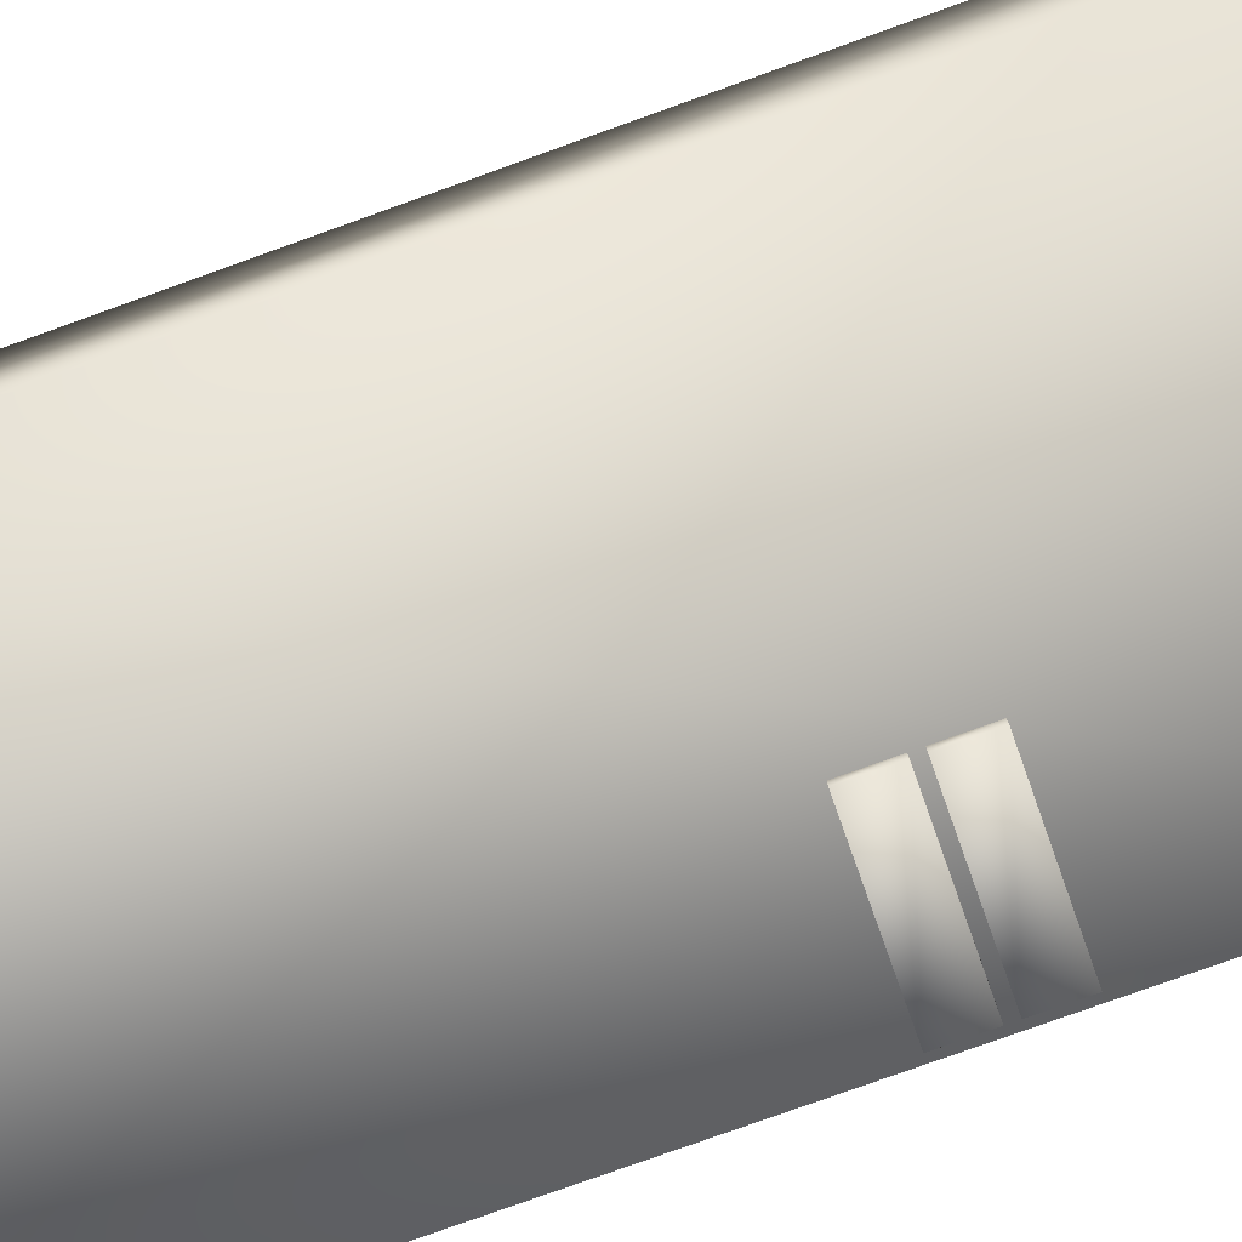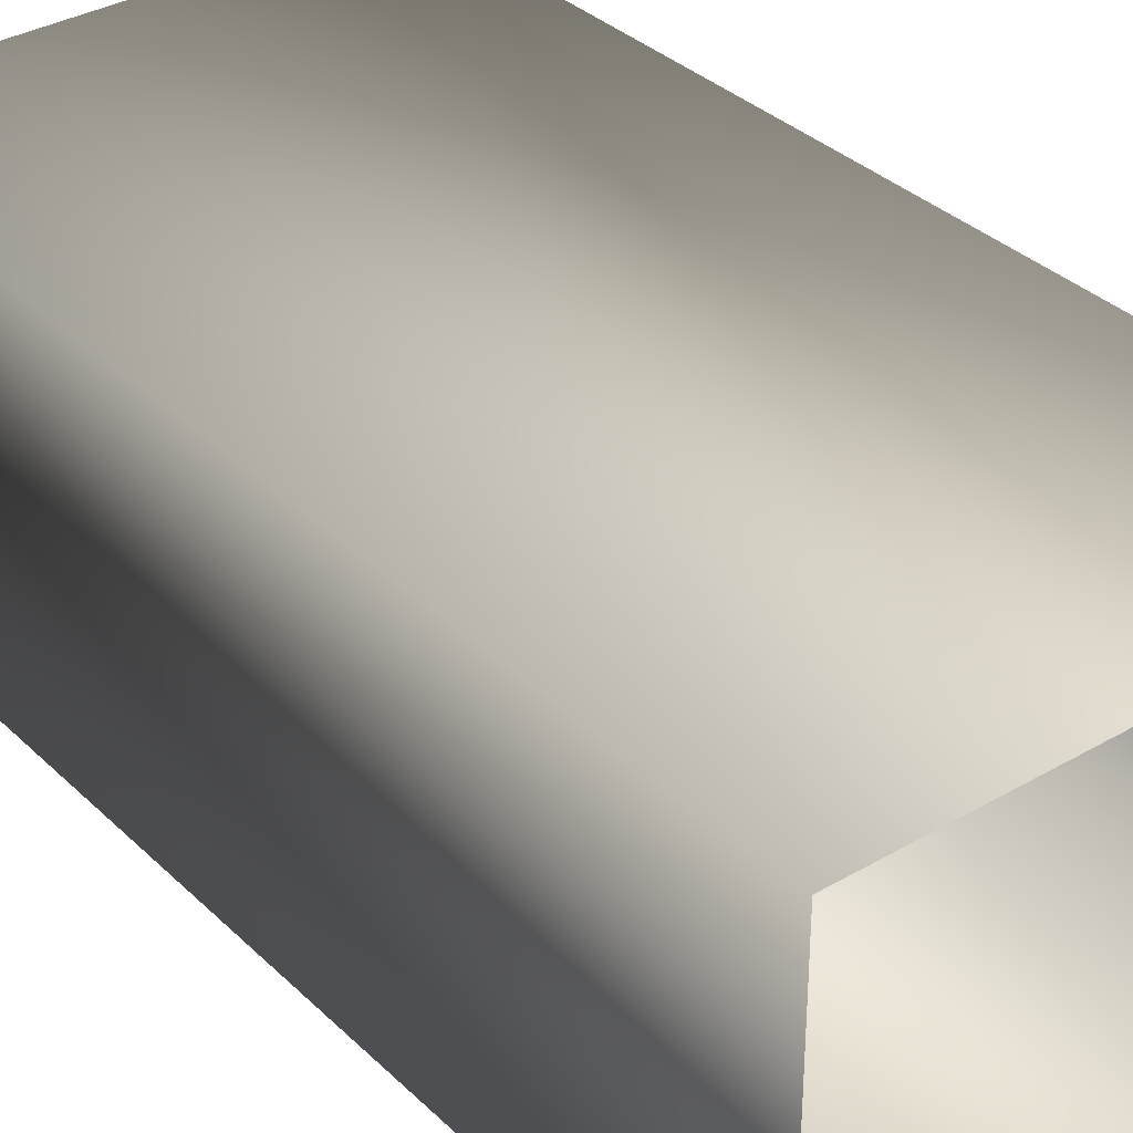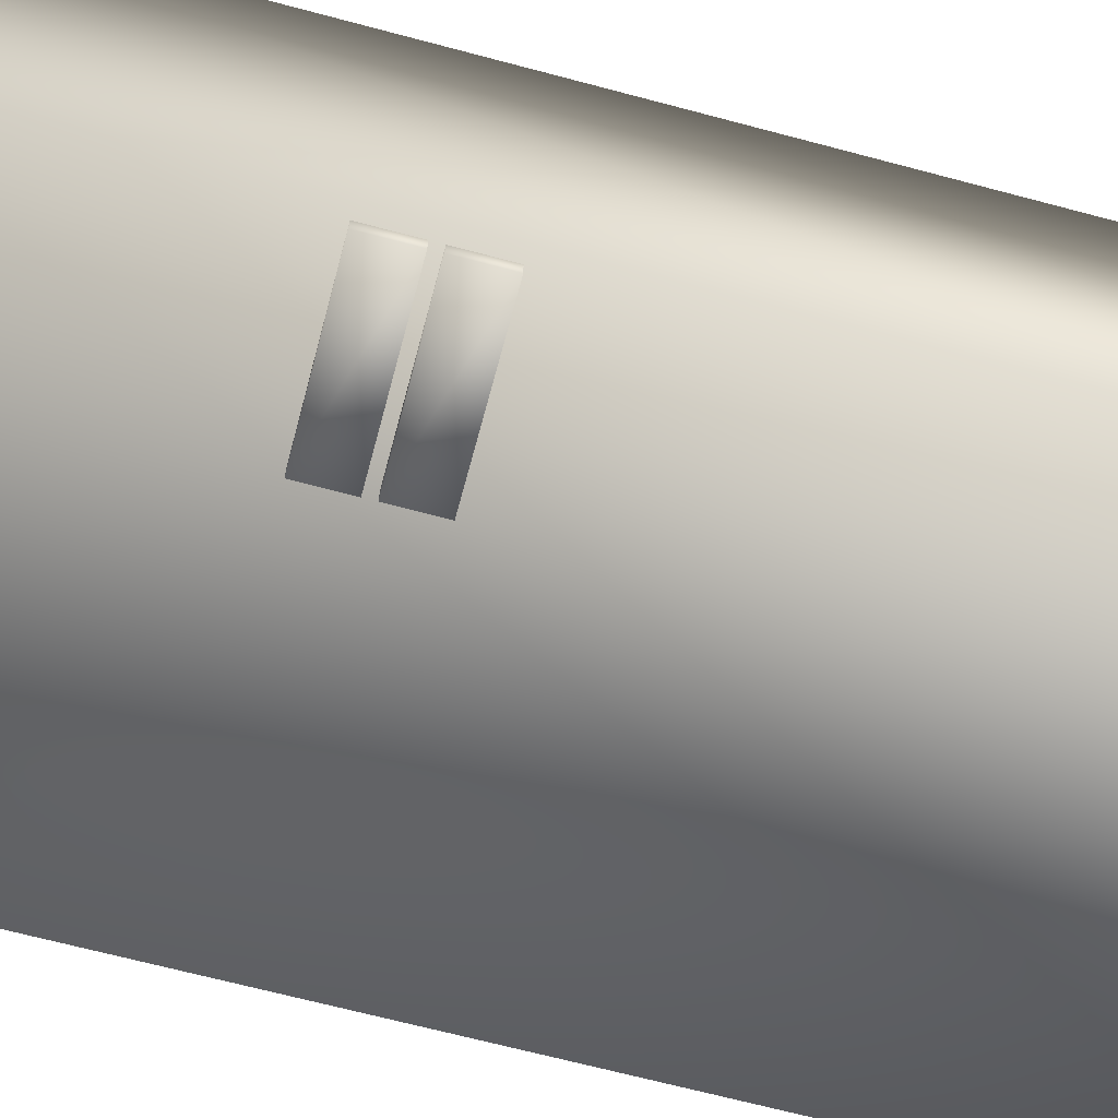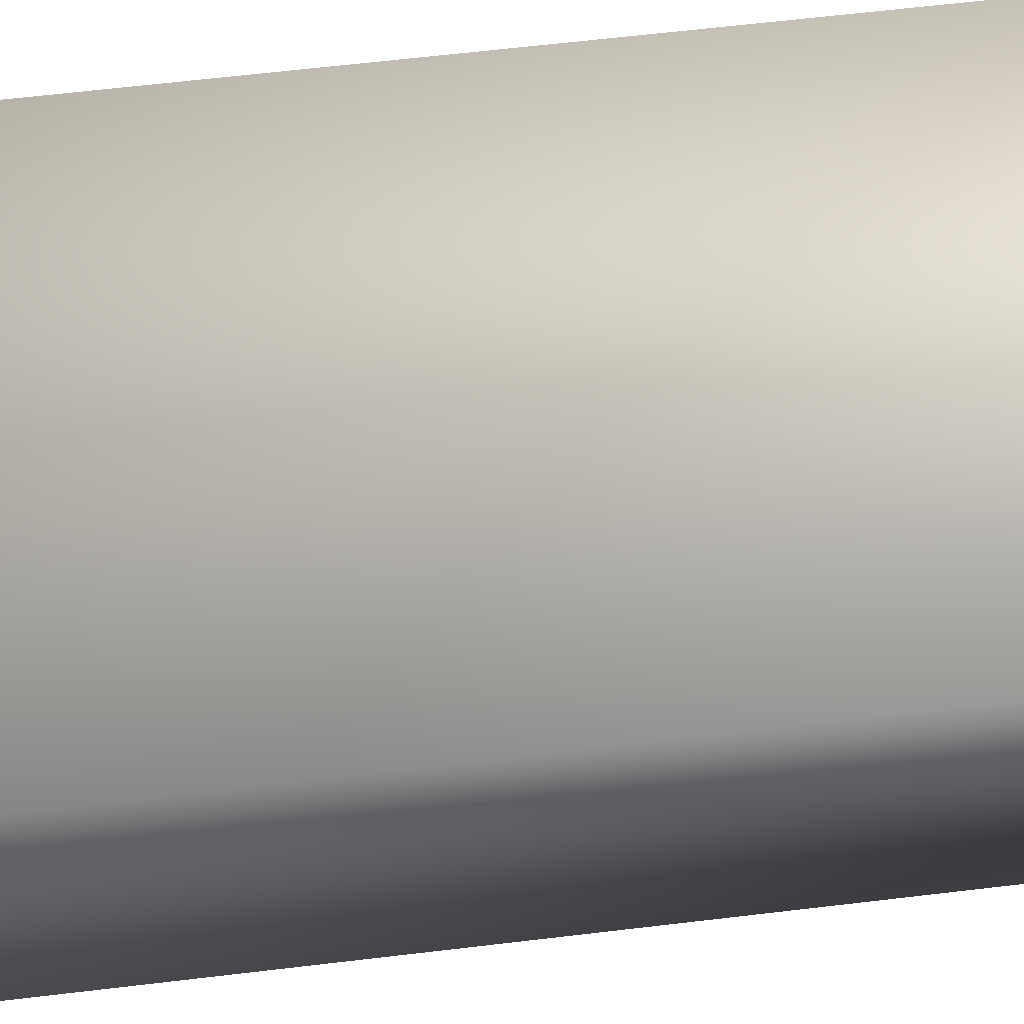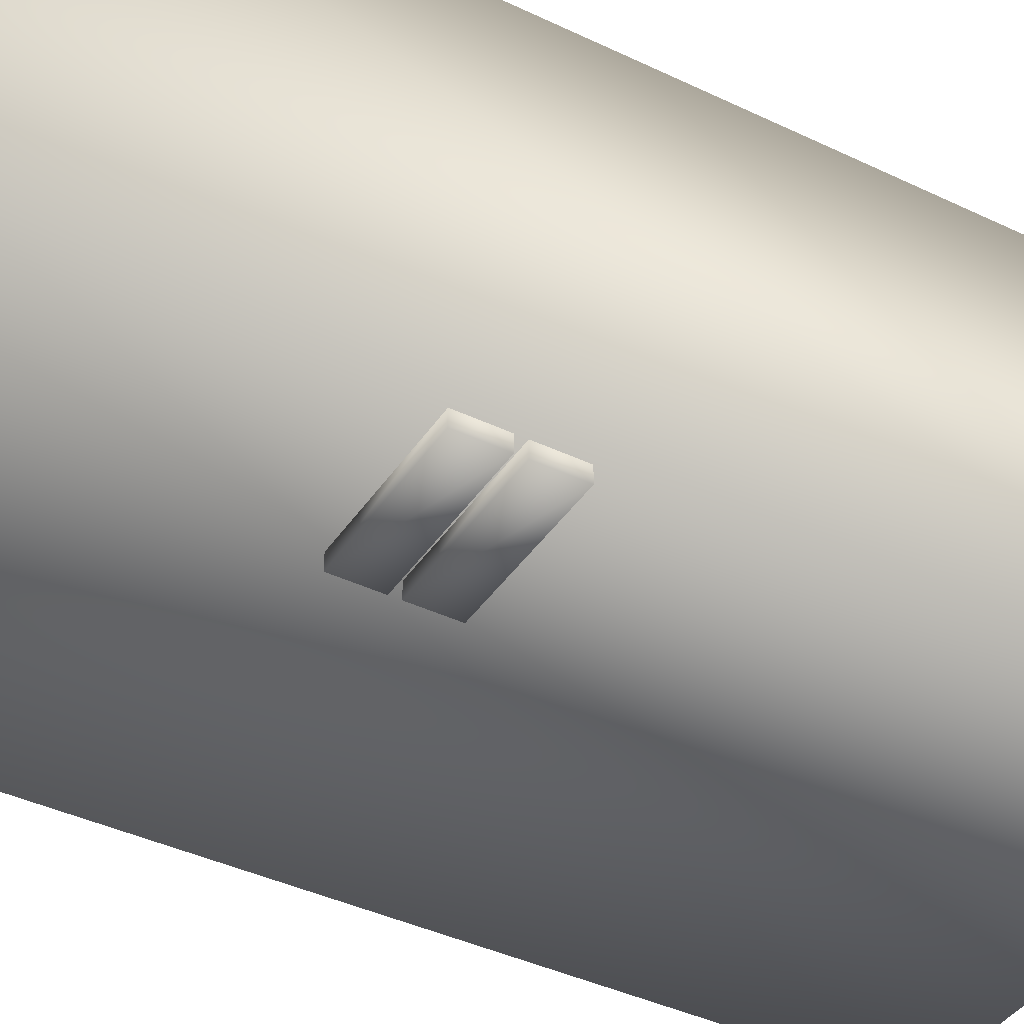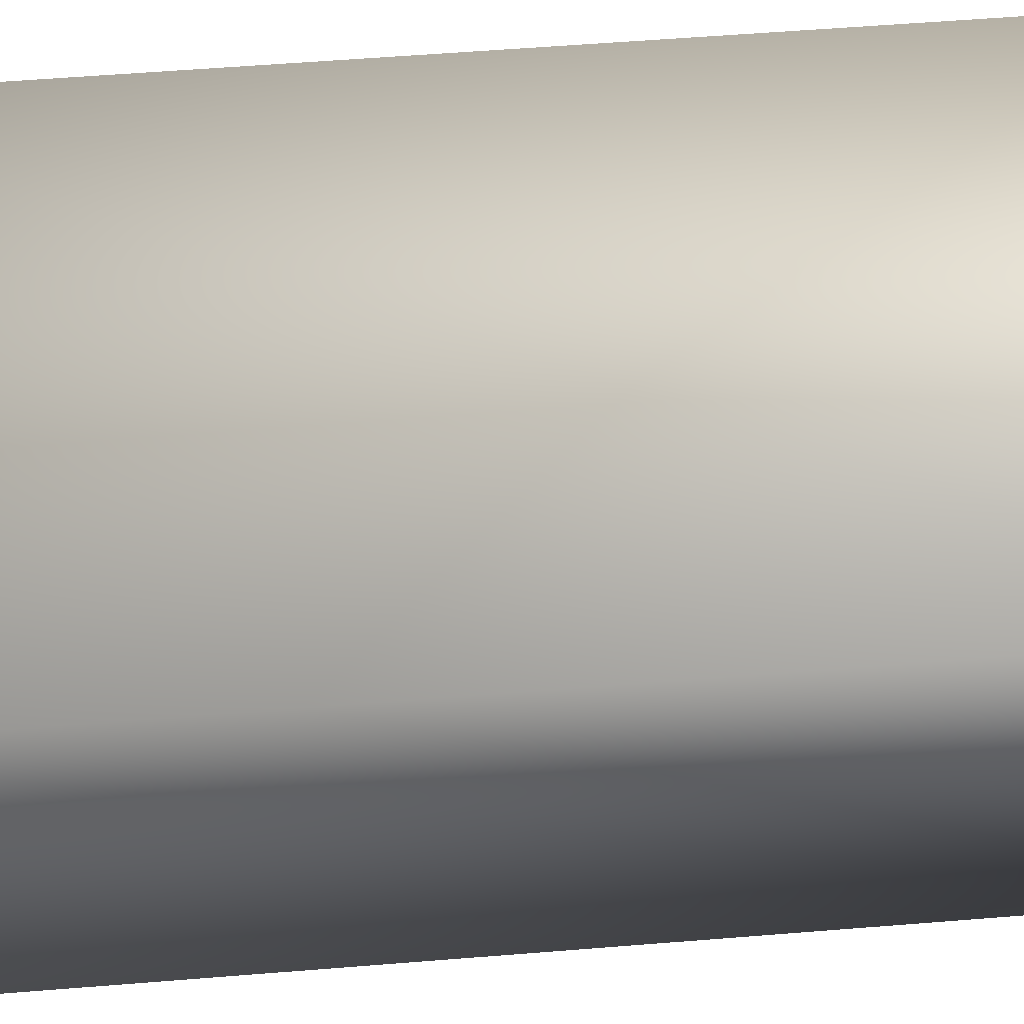
<metadata>
{"format":"obj","ext":"obj","renderer":"f3d","projection":"perspective","resolution":1024,"background":"white","views":[{"elev":-79.2,"azim":109.7,"up":"+Z"},{"elev":34.3,"azim":-38.2,"up":"+Z"},{"elev":-67.0,"azim":-105.0,"up":"+Z"},{"elev":64.9,"azim":-96.8,"up":"+Z"},{"elev":-40.4,"azim":-120.5,"up":"+Z"},{"elev":57.1,"azim":-94.8,"up":"+Z"}]}
</metadata>
<code>
g fcbg_cityforestcrystal_002_garbage_07
v -0.9579 1.929 -0.6584
v 0.9579 1.929 0.7268
v -0.9579 1.929 0.7268
v 0.9579 1.929 -0.6584
v 0.9579 -1.929 -0.6584
v -0.9579 -1.929 -0.6584
v -0.9579 1.929 0.7268
v -0.9579 -1.929 0.7268
v -0.9579 -1.929 0.7268
v -0.9579 1.929 0.7268
v 0.9579 1.929 0.7268
v 0.9579 -1.929 0.7268
v 0.9579 -1.929 0.7268
v 0.9579 1.929 0.7268
v 0.9579 1.929 -0.6584
v 0.9579 -1.929 -0.6584
v -0.3271 0.7033 -0.667
v -0.3271 0.5325 -0.7268
v -0.3271 0.5325 -0.667
v -0.3271 0.7033 -0.7268
v -0.9127 0.7033 -0.667
v -0.9127 0.5325 -0.7268
v -0.9127 0.7033 -0.7268
v -0.9127 0.5325 -0.667
v -0.3271 0.4934 -0.667
v -0.3271 0.3226 -0.7268
v -0.3271 0.3226 -0.667
v -0.3271 0.4934 -0.7268
v -0.9127 0.4934 -0.667
v -0.9127 0.3226 -0.7268
v -0.9127 0.4934 -0.7268
v -0.9127 0.3226 -0.667
g fcbg_cityforestcrystal_002_garbage_07_0
f 3 2 1
f 2 4 1
f 1 4 5
f 6 1 5
f 7 1 6
f 8 7 6
f 11 10 9
f 12 11 9
f 15 14 13
f 16 15 13
f 19 18 17
f 18 20 17
f 17 20 21
f 20 18 22
f 20 23 21
f 23 20 22
f 21 23 24
f 23 22 24
f 27 26 25
f 26 28 25
f 25 28 29
f 28 26 30
f 28 31 29
f 31 28 30
f 29 31 32
f 31 30 32

</code>
